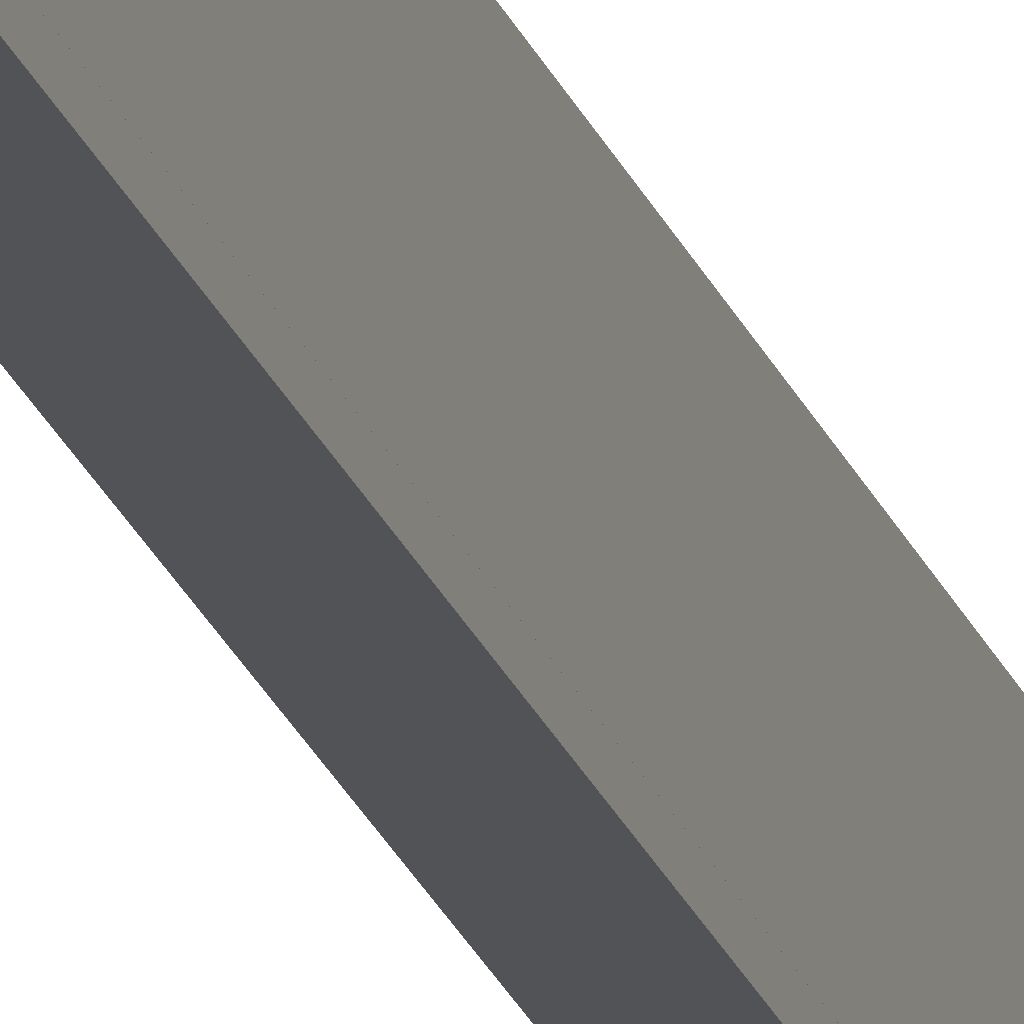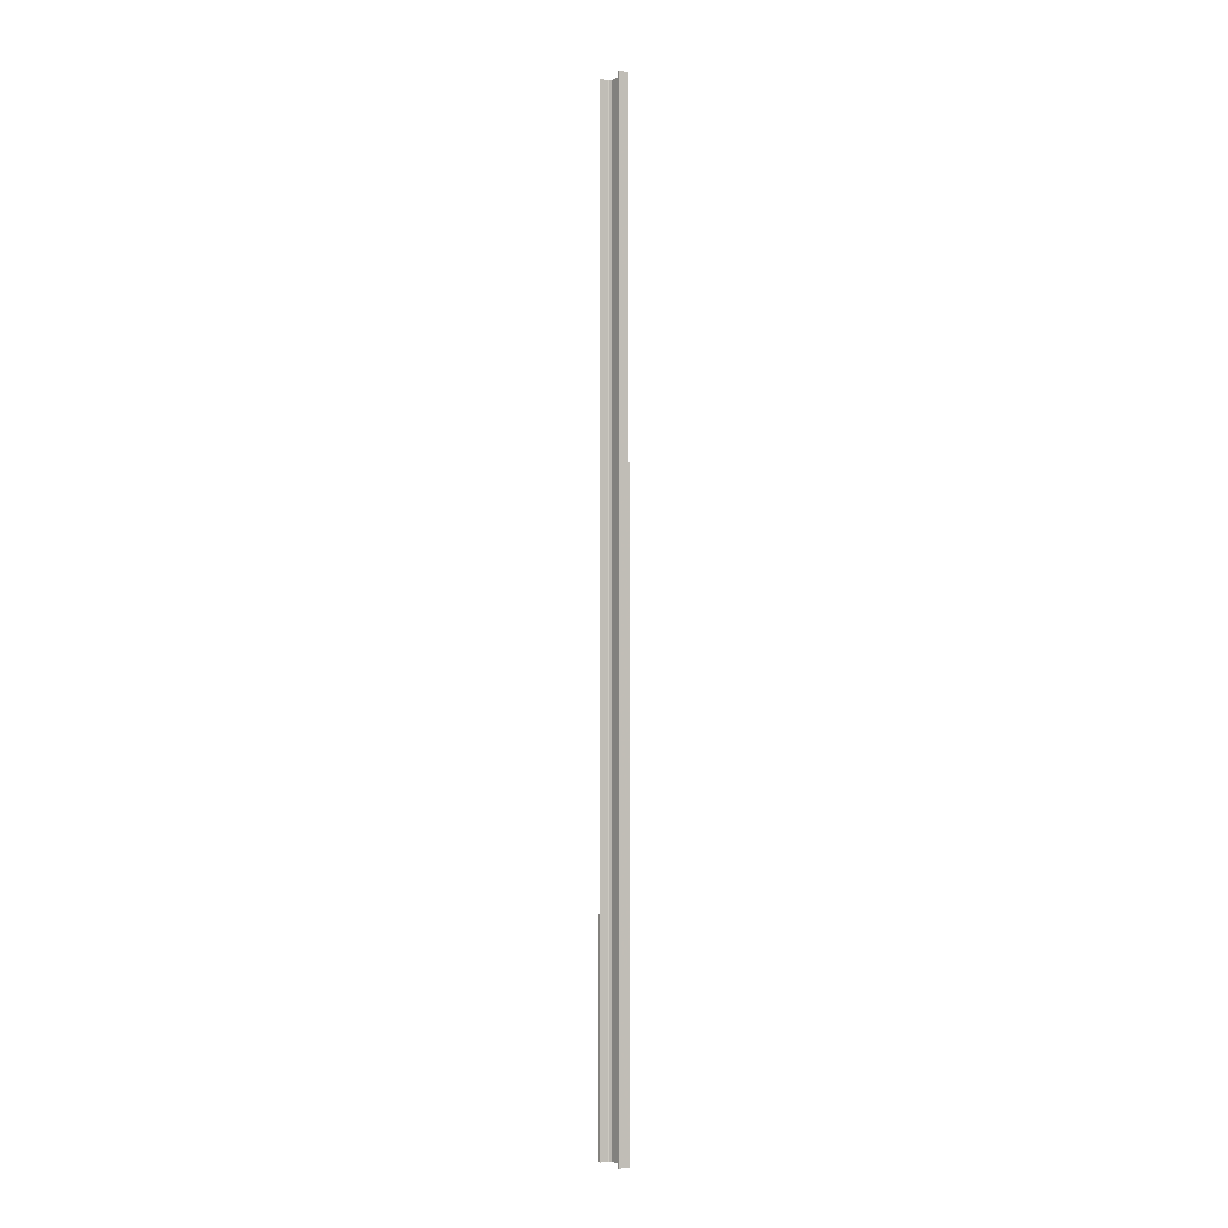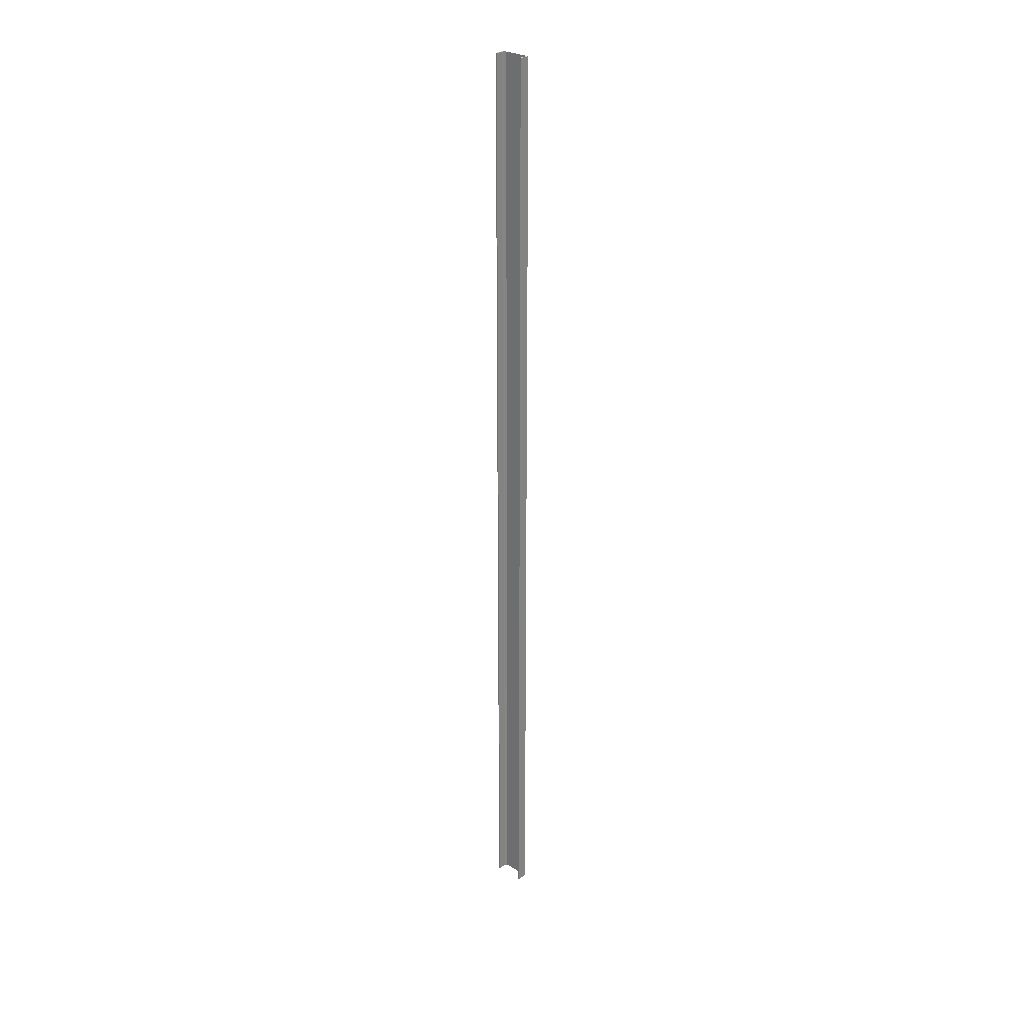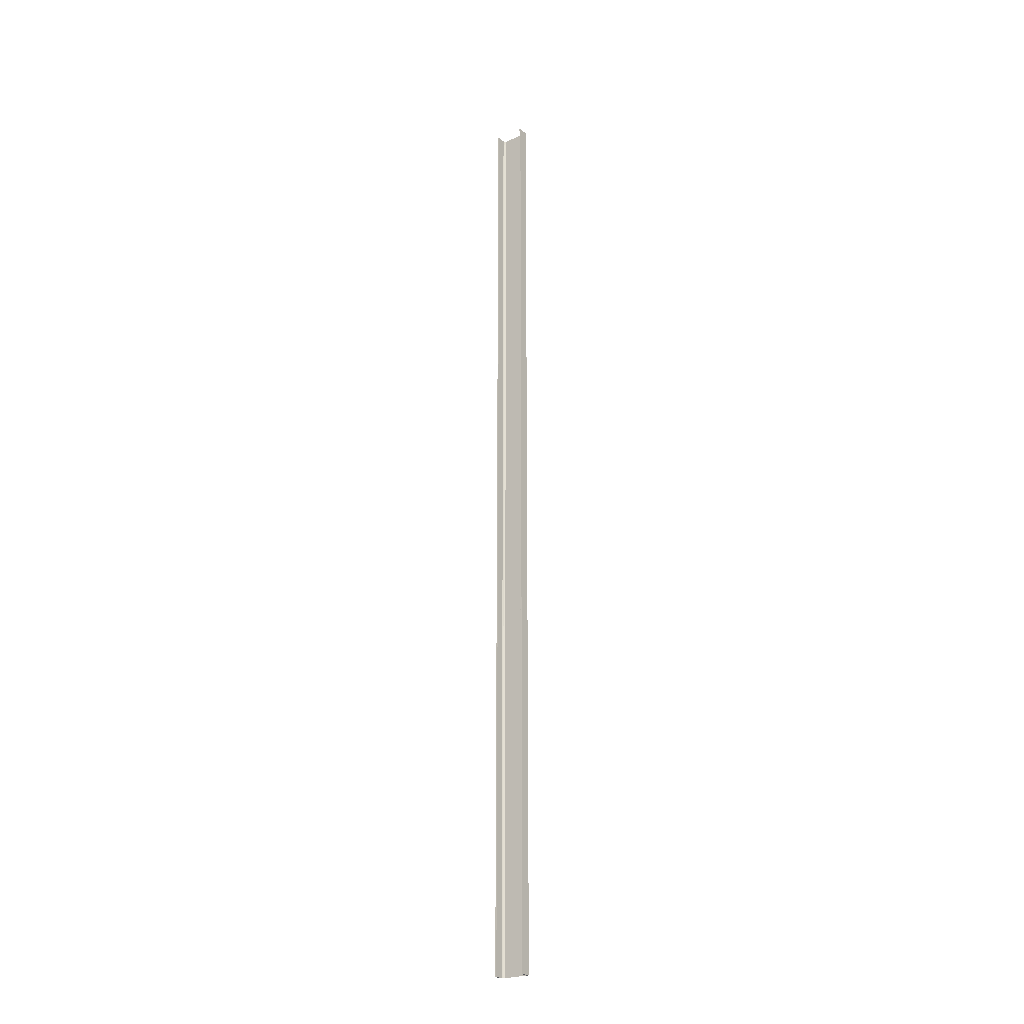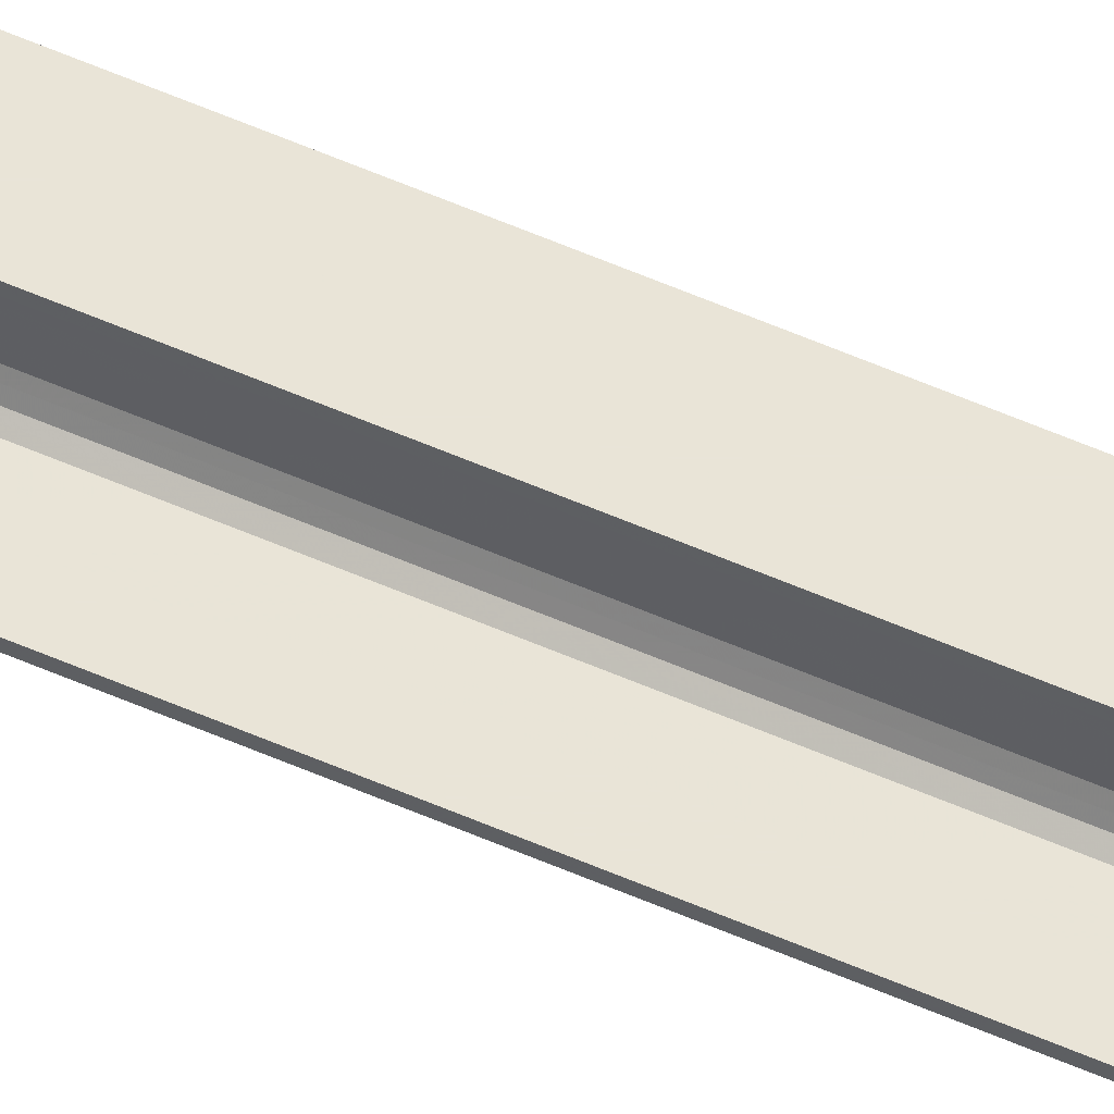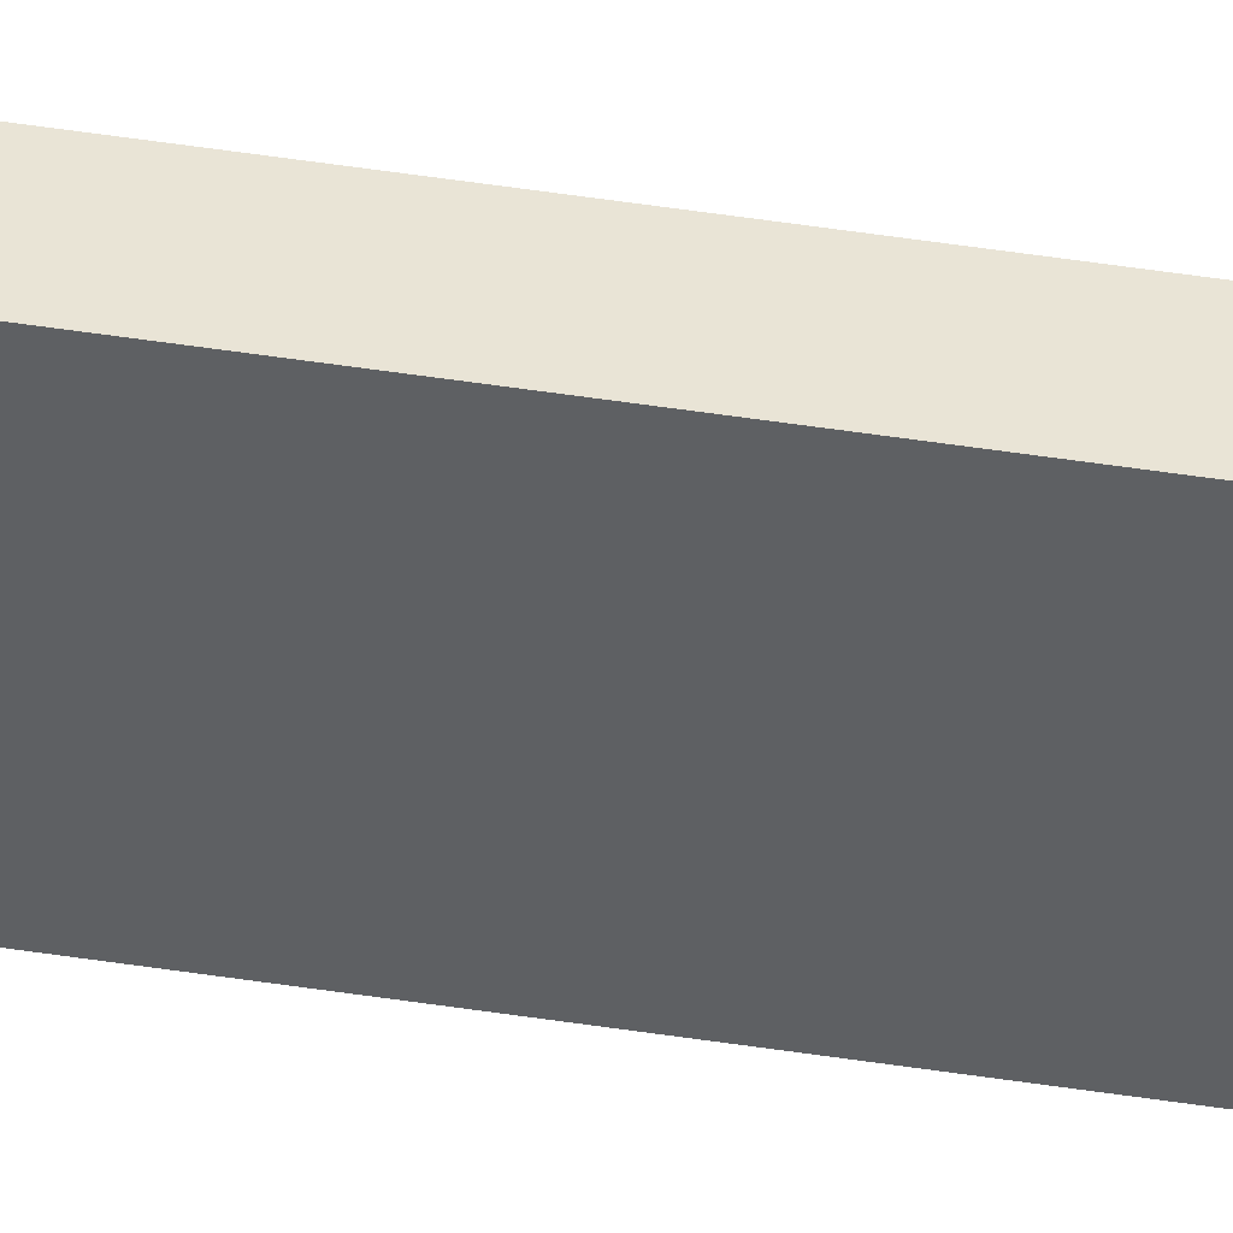
<metadata>
{"format":"obj","ext":"obj","renderer":"f3d","projection":"perspective","resolution":1024,"background":"white","views":[{"elev":-22.2,"azim":16.5,"up":"+Z"},{"elev":-2.6,"azim":-33.9,"up":"+Y"},{"elev":27.7,"azim":-47.6,"up":"+Y"},{"elev":-23.9,"azim":-54.8,"up":"+Y"},{"elev":61.0,"azim":-66.3,"up":"+Z"},{"elev":42.6,"azim":100.9,"up":"+Z"}]}
</metadata>
<code>
o 322
v 2221 1879 16.71
v 2221 1879 16.72
v 2221 1879 16.71
v 2221 1888 16.71
v 2221 1879 16.71
v 2221 1888 16.71
v 2221 1879 17
v 2221 1888 16.72
v 2221 1888 16.72
v 2221 1888 16.71
v 2221 1879 16.71
v 2221 1879 16.72
v 2221 1888 16.72
v 2221 1879 16.72
v 2221 1879 16.72
v 2221 1888 16.72
v 2221 1879 16.72
v 2221 1879 16.71
v 2221 1888 16.74
v 2221 1888 16.72
v 2221 1888 16.71
v 2221 1888 16.72
v 2221 1879 17
v 2221 1888 17
v 2221 1888 17
v 2221 1879 17
v 2221 1888 16.99
v 2221 1888 17
v 2221 1879 16.99
v 2221 1879 17
v 2221 1888 17
v 2221 1879 16.99
v 2221 1888 16.99
v 2221 1888 16.99
v 2221 1888 16.99
v 2221 1888 16.98
v 2221 1879 16.99
v 2221 1879 16.99
v 2221 1879 16.98
v 2221 1879 16.97
v 2221 1888 16.98
v 2221 1879 16.97
v 2221 1879 16.98
v 2221 1888 17
v 2221 1888 16.98
v 2221 1888 16.97
v 2221 1879 16.97
v 2221 1888 16.97
v 2221 1879 16.74
v 2221 1888 16.74
v 2221 1879 16.72
v 2221 1879 16.74
v 2221 1879 16.71
v 2221 1879 16.72
v 2221 1879 16.74
v 2221 1888 16.72
f 1 2 3
f 3 4 5
f 6 7 1
f 8 2 9
f 8 4 10
f 6 11 10
f 8 11 12
f 3 13 10
f 14 13 12
f 9 15 16
f 17 18 14
f 15 19 20
f 21 20 19
f 21 13 22
f 21 22 20
f 23 21 24
f 23 25 26
f 24 27 28
f 28 29 26
f 28 30 31
f 32 30 26
f 32 25 33
f 28 34 33
f 35 29 33
f 36 37 35
f 32 27 38
f 38 7 32
f 39 7 38
f 40 7 39
f 38 41 39
f 41 42 43
f 44 45 34
f 44 46 45
f 47 45 46
f 48 49 47
f 49 48 50
f 50 51 52
f 14 53 54
f 54 53 55
f 54 56 14

</code>
